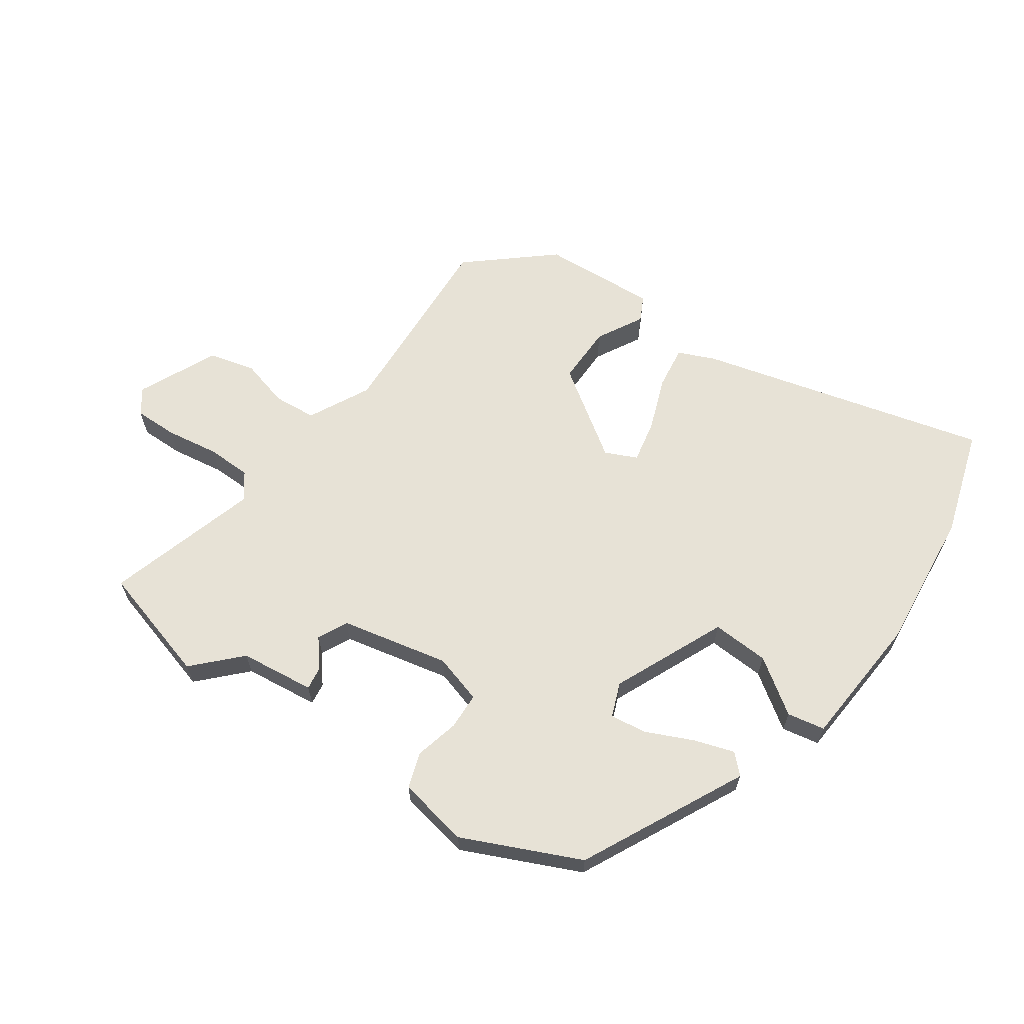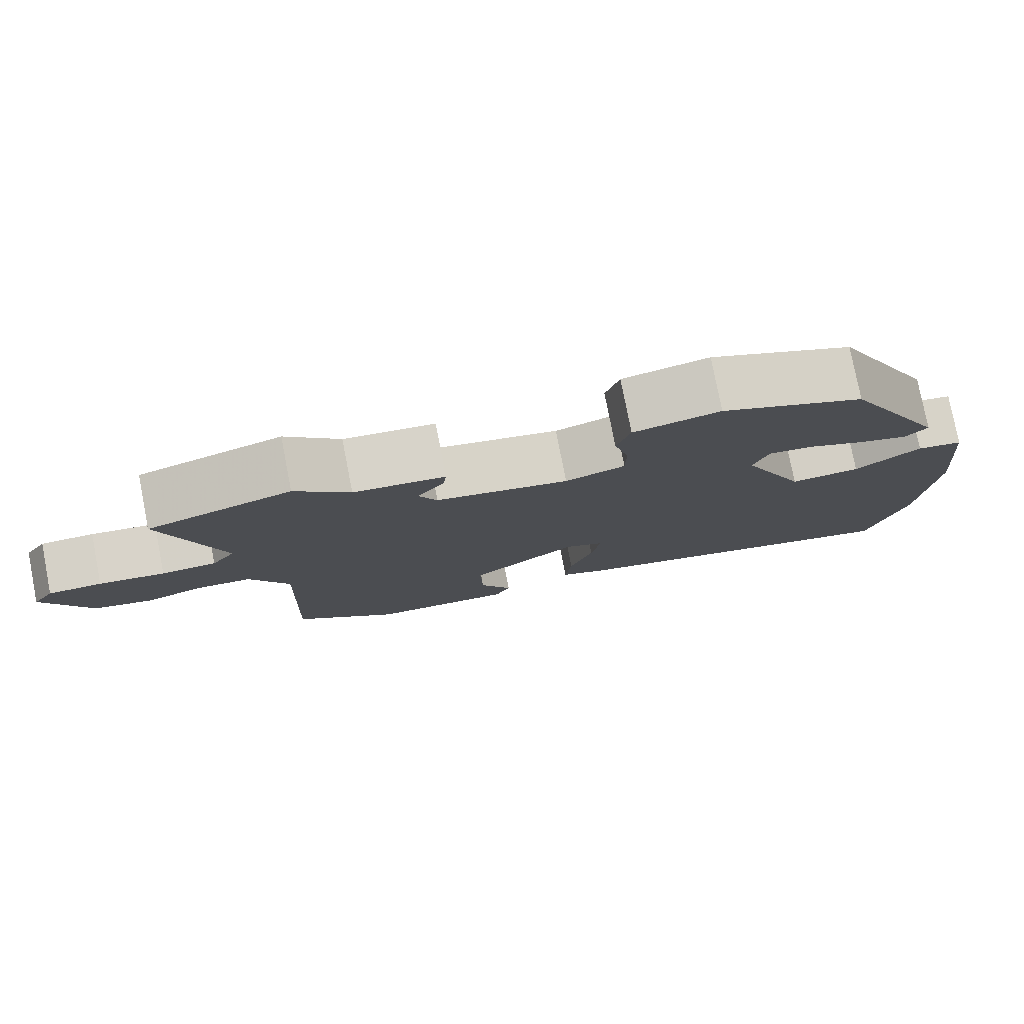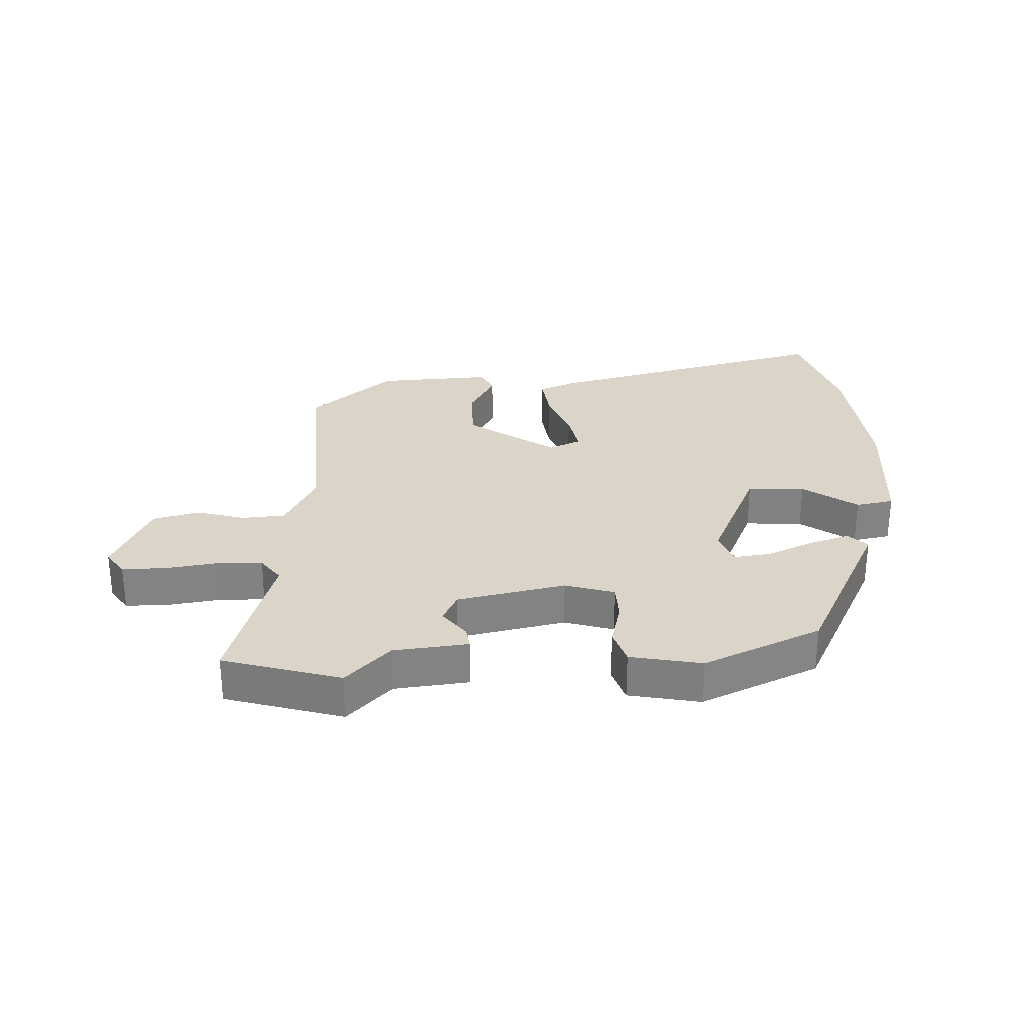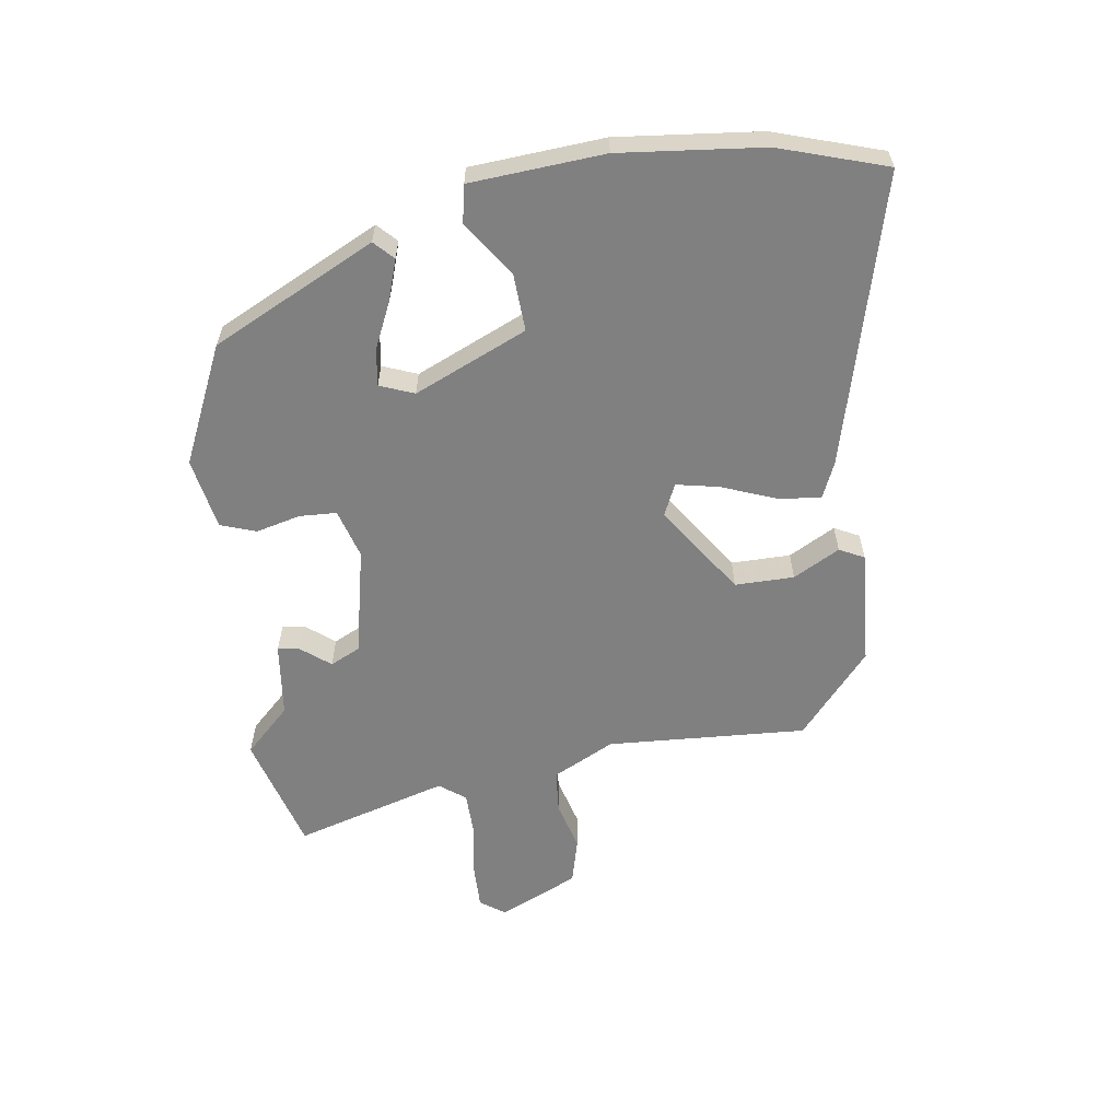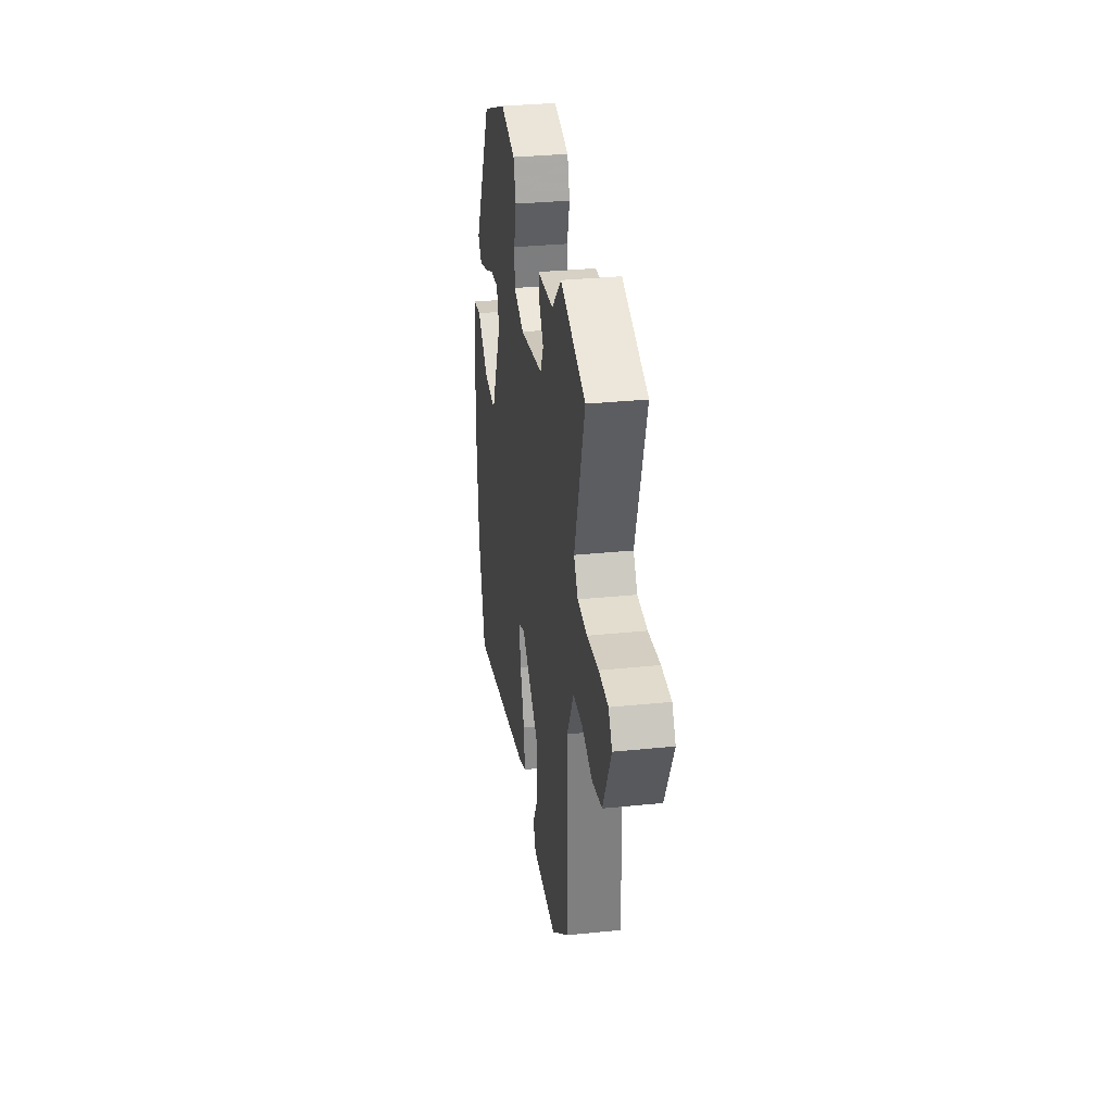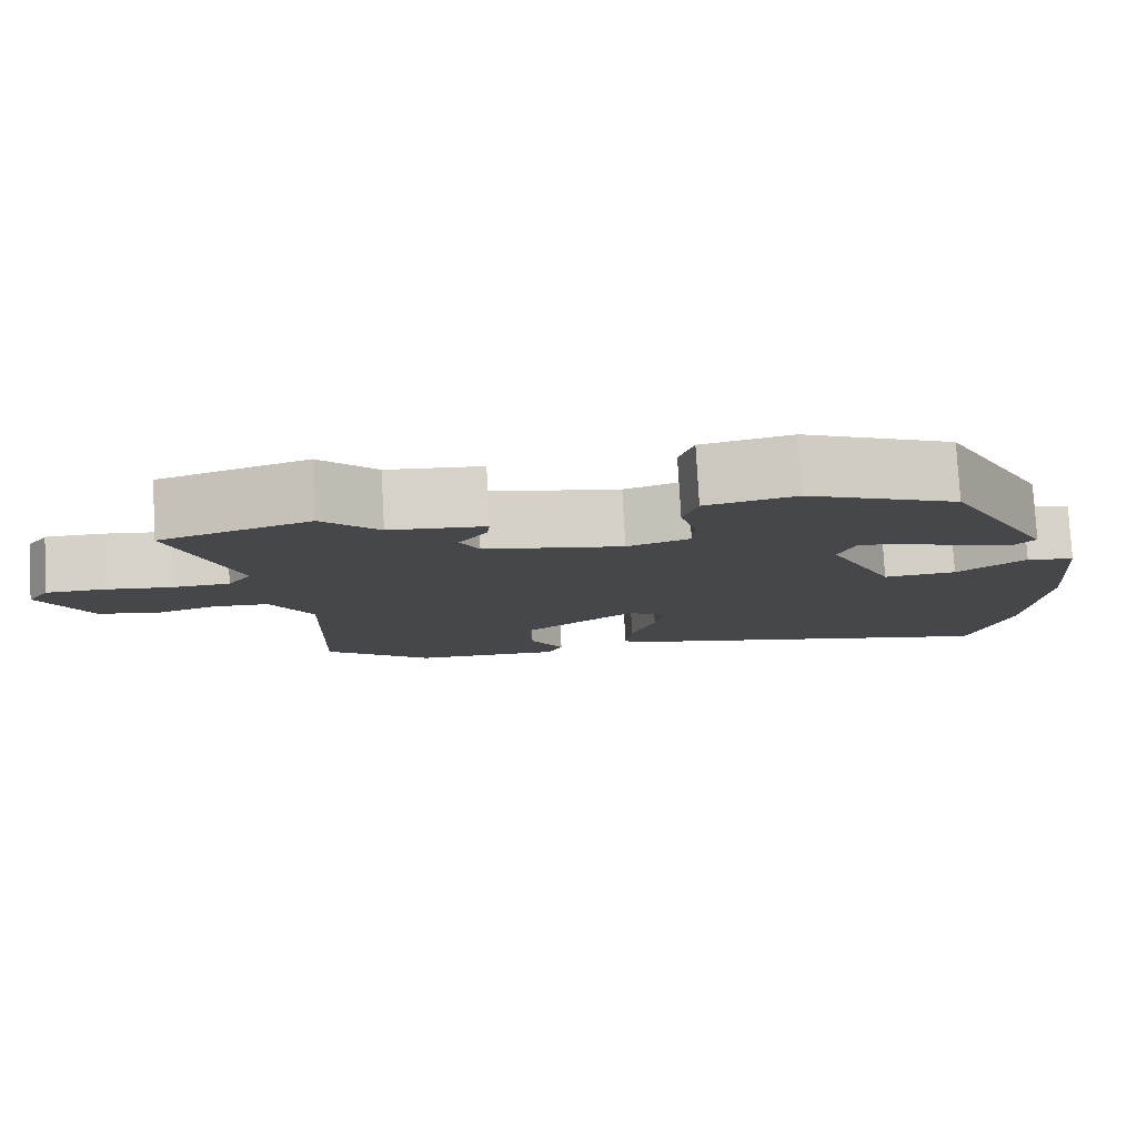
<metadata>
{"format":"obj","ext":"obj","renderer":"f3d","projection":"perspective","resolution":1024,"background":"white","views":[{"elev":63.7,"azim":33.6,"up":"+Y"},{"elev":78.3,"azim":-11.0,"up":"+Z"},{"elev":29.2,"azim":-3.3,"up":"+Y"},{"elev":-60.1,"azim":96.7,"up":"+Y"},{"elev":32.4,"azim":-98.1,"up":"+Z"},{"elev":79.3,"azim":-3.2,"up":"+Z"}]}
</metadata>
<code>
v -0.593 0.07 0.471
v -0.407 0.07 0.529
v -0.336 0.07 0.459
v -0.217 0.07 0.448
v -0.221 0.07 0.413
v -0.256 0.07 0.366
v -0.232 0.07 0.319
v -0.059 0.07 0.286
v 0.019 0.07 0.311
v 0.02 0.07 0.37
v 0.001 0.07 0.44
v 0.019 0.07 0.497
v 0.132 0.07 0.521
v 0.32 0.07 0.441
v 0.454 0.07 0.185
v 0.425 0.07 0.155
v 0.361 0.07 0.174
v 0.286 0.07 0.206
v 0.227 0.07 0.213
v 0.207 0.07 0.158
v 0.29 0.07 -0.019
v 0.381 0.07 -0.012
v 0.466 0.07 0.05
v 0.526 0.07 0.04
v 0.547 0.07 -0.172
v 0.529 0.07 -0.4
v 0.479 0.07 -0.572
v 0.016 0.07 -0.463
v -0.043 0.07 -0.439
v -0.035 0.07 -0.369
v -0.005 0.07 -0.284
v 0.007 0.07 -0.216
v -0.044 0.07 -0.194
v -0.183 0.07 -0.294
v -0.18 0.07 -0.388
v -0.138 0.07 -0.461
v -0.157 0.07 -0.501
v -0.341 0.07 -0.494
v -0.475 0.07 -0.384
v -0.465 0.07 -0.066
v -0.517 0.07 0.031
v -0.586 0.07 0.035
v -0.663 0.07 0.012
v -0.737 0.07 0.029
v -0.798 0.07 0.154
v -0.771 0.07 0.194
v -0.702 0.07 0.195
v -0.617 0.07 0.184
v -0.546 0.07 0.187
v -0.516 0.07 0.229
v -0.593 0 0.471
v -0.407 0 0.529
v -0.336 0 0.459
v -0.217 0 0.448
v -0.221 0 0.413
v -0.256 0 0.366
v -0.232 0 0.319
v -0.059 0 0.286
v 0.019 0 0.311
v 0.02 0 0.37
v 0.001 0 0.44
v 0.019 0 0.497
v 0.132 0 0.521
v 0.32 0 0.441
v 0.454 0 0.185
v 0.425 0 0.155
v 0.361 0 0.174
v 0.286 0 0.206
v 0.227 0 0.213
v 0.207 0 0.158
v 0.29 0 -0.019
v 0.381 0 -0.012
v 0.466 0 0.05
v 0.526 0 0.04
v 0.547 0 -0.172
v 0.529 0 -0.4
v 0.479 0 -0.572
v 0.016 0 -0.463
v -0.043 0 -0.439
v -0.035 0 -0.369
v -0.005 0 -0.284
v 0.007 0 -0.216
v -0.044 0 -0.194
v -0.183 0 -0.294
v -0.18 0 -0.388
v -0.138 0 -0.461
v -0.157 0 -0.501
v -0.341 0 -0.494
v -0.475 0 -0.384
v -0.465 0 -0.066
v -0.517 0 0.031
v -0.586 0 0.035
v -0.663 0 0.012
v -0.737 0 0.029
v -0.798 0 0.154
v -0.771 0 0.194
v -0.702 0 0.195
v -0.617 0 0.184
v -0.546 0 0.187
v -0.516 0 0.229
f 46 47 48
f 45 46 48
f 44 45 48
f 43 44 48
f 42 43 48
f 41 42 48 49
f 40 41 49 50
f 38 39 40
f 37 38 40
f 36 37 40
f 35 36 40
f 34 35 40 50
f 29 30 31
f 28 29 31
f 27 28 31
f 26 27 31
f 25 26 31
f 24 25 31
f 24 31 32
f 22 23 24
f 22 24 32 33
f 16 17 18
f 15 16 18
f 14 15 18
f 13 14 18
f 12 13 18
f 11 12 18
f 10 11 18
f 9 10 18 19
f 8 9 19 20
f 3 4 5 6
f 3 6 7
f 2 3 7
f 1 2 7
f 50 1 7
f 34 50 7
f 33 34 7
f 8 20 21
f 7 8 21
f 33 7 21
f 21 22 33
f 98 97 96
f 98 96 95
f 98 95 94
f 98 94 93
f 98 93 92
f 99 98 92 91
f 100 99 91 90
f 90 89 88
f 90 88 87
f 90 87 86
f 90 86 85
f 100 90 85 84
f 81 80 79
f 81 79 78
f 81 78 77
f 81 77 76
f 81 76 75
f 81 75 74
f 82 81 74
f 74 73 72
f 83 82 74 72
f 68 67 66
f 68 66 65
f 68 65 64
f 68 64 63
f 68 63 62
f 68 62 61
f 68 61 60
f 69 68 60 59
f 70 69 59 58
f 56 55 54 53
f 57 56 53
f 57 53 52
f 57 52 51
f 57 51 100
f 57 100 84
f 57 84 83
f 71 70 58
f 71 58 57
f 71 57 83
f 83 72 71
f 1 51 52 2
f 2 52 53 3
f 3 53 54 4
f 4 54 55 5
f 5 55 56 6
f 6 56 57 7
f 7 57 58 8
f 8 58 59 9
f 9 59 60 10
f 10 60 61 11
f 11 61 62 12
f 12 62 63 13
f 13 63 64 14
f 14 64 65 15
f 15 65 66 16
f 16 66 67 17
f 17 67 68 18
f 18 68 69 19
f 19 69 70 20
f 20 70 71 21
f 21 71 72 22
f 22 72 73 23
f 23 73 74 24
f 24 74 75 25
f 25 75 76 26
f 26 76 77 27
f 27 77 78 28
f 28 78 79 29
f 29 79 80 30
f 30 80 81 31
f 31 81 82 32
f 32 82 83 33
f 33 83 84 34
f 34 84 85 35
f 35 85 86 36
f 36 86 87 37
f 37 87 88 38
f 38 88 89 39
f 39 89 90 40
f 40 90 91 41
f 41 91 92 42
f 42 92 93 43
f 43 93 94 44
f 44 94 95 45
f 45 95 96 46
f 46 96 97 47
f 47 97 98 48
f 48 98 99 49
f 49 99 100 50
f 50 100 51 1

</code>
